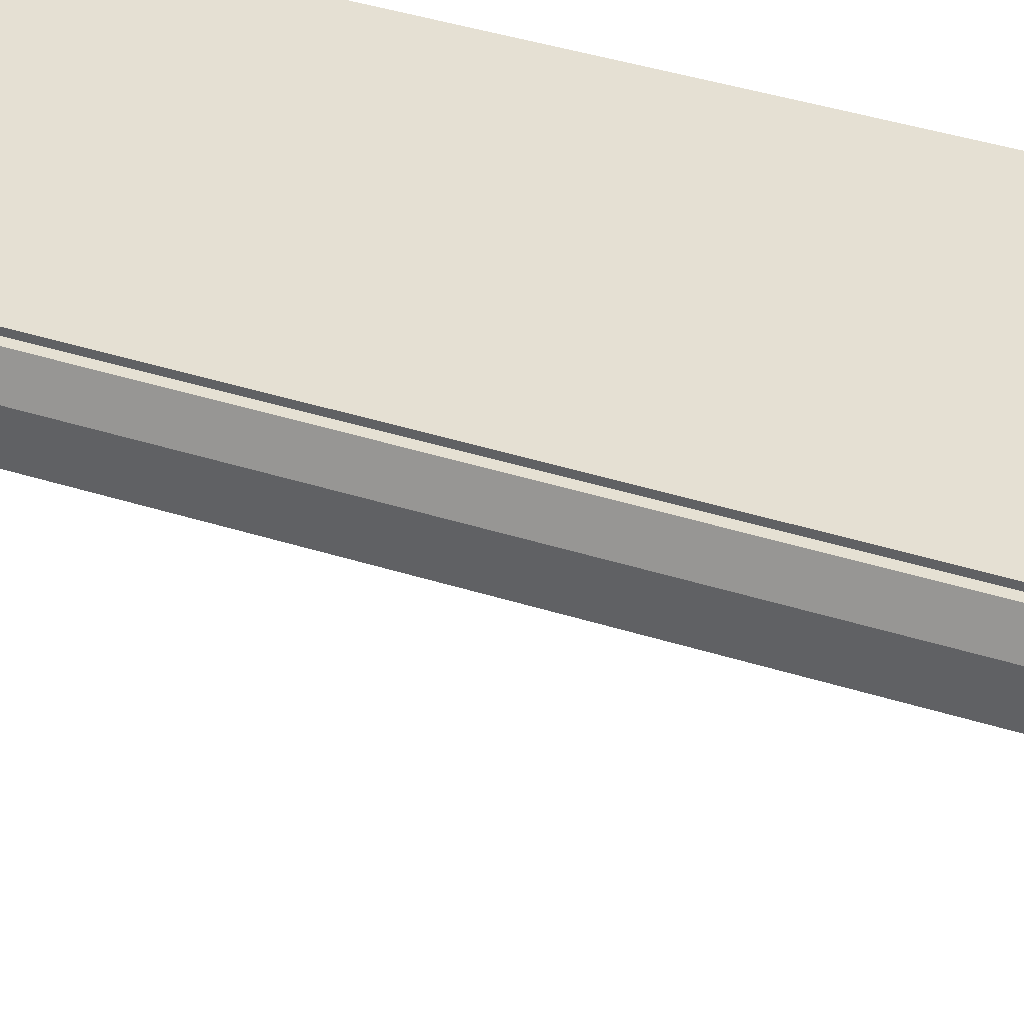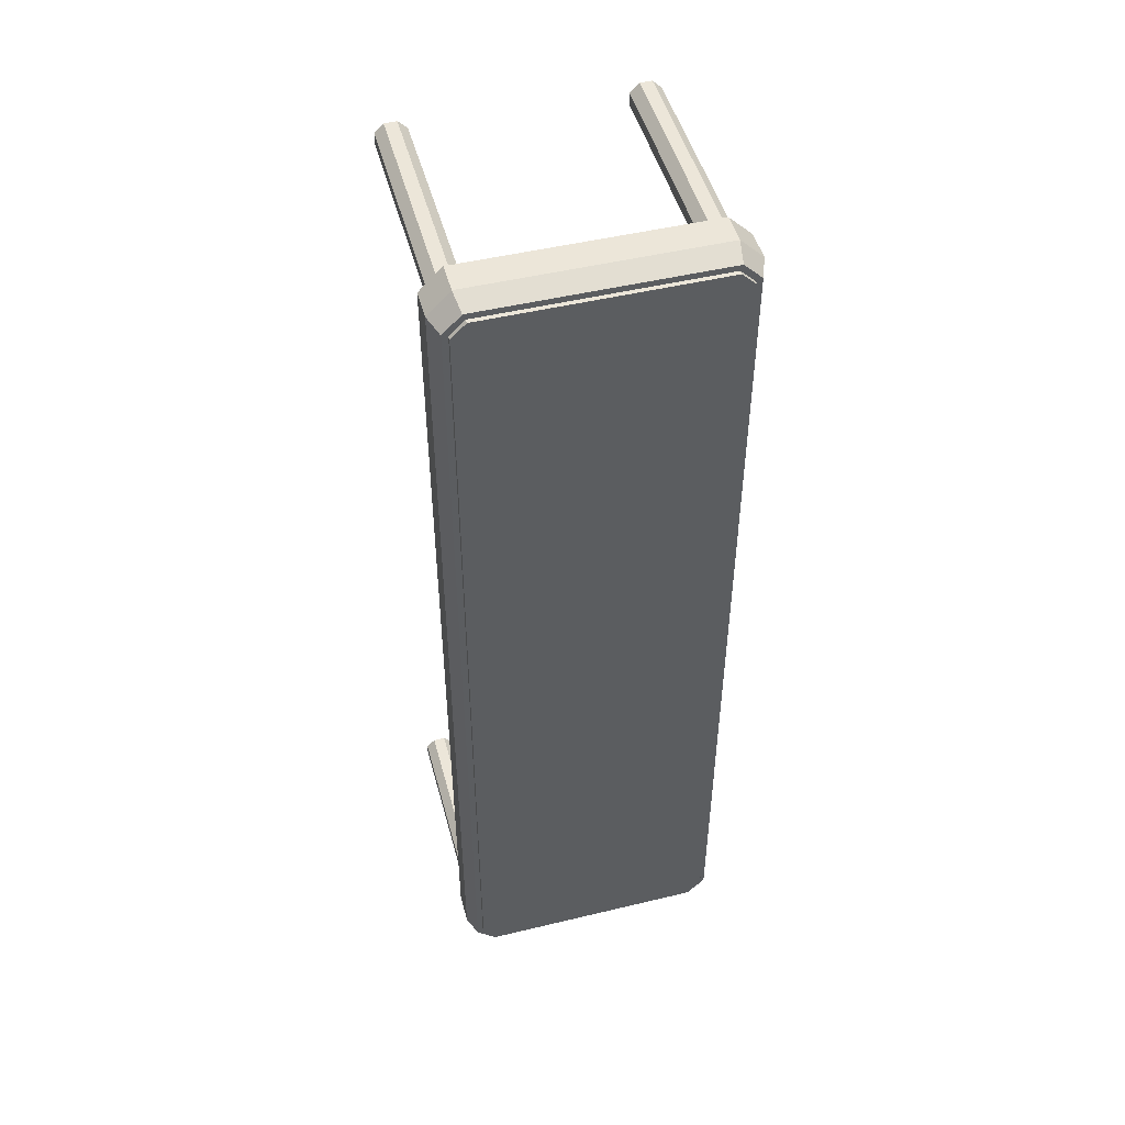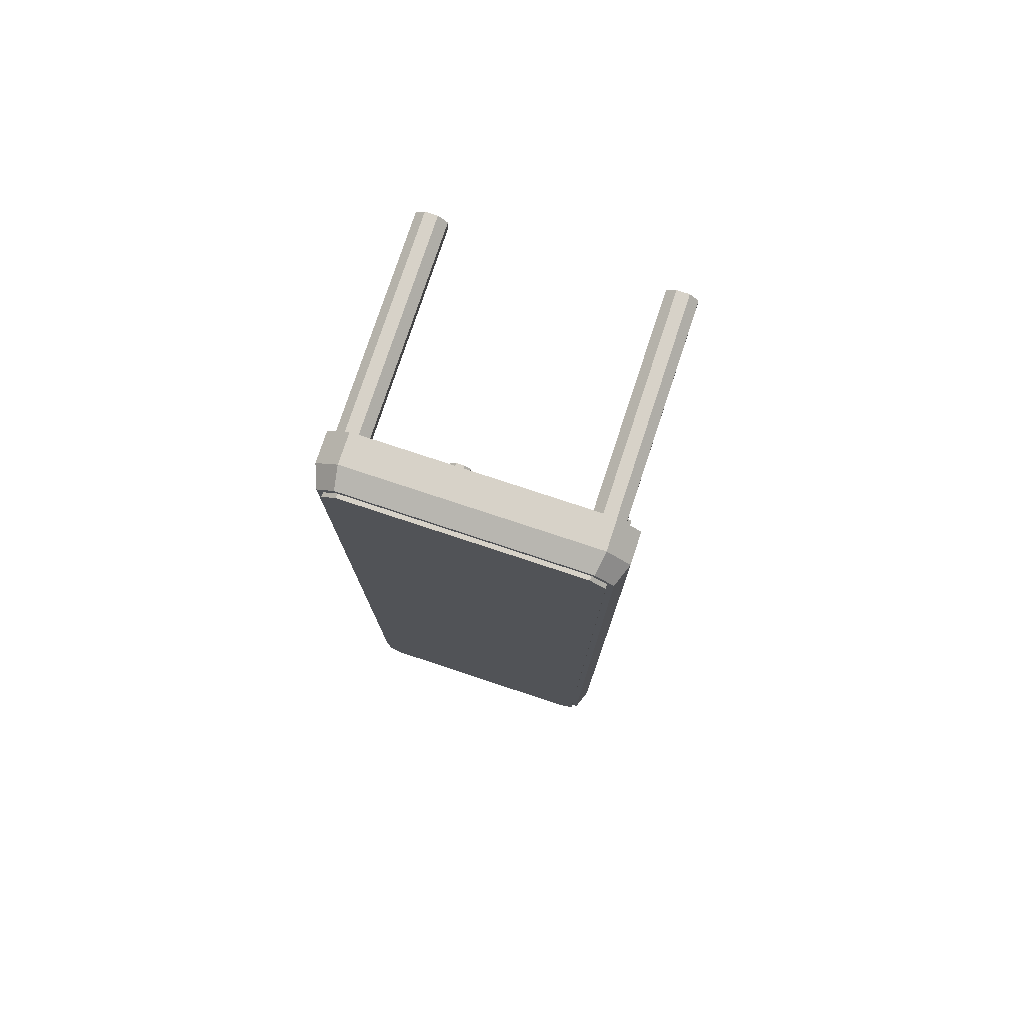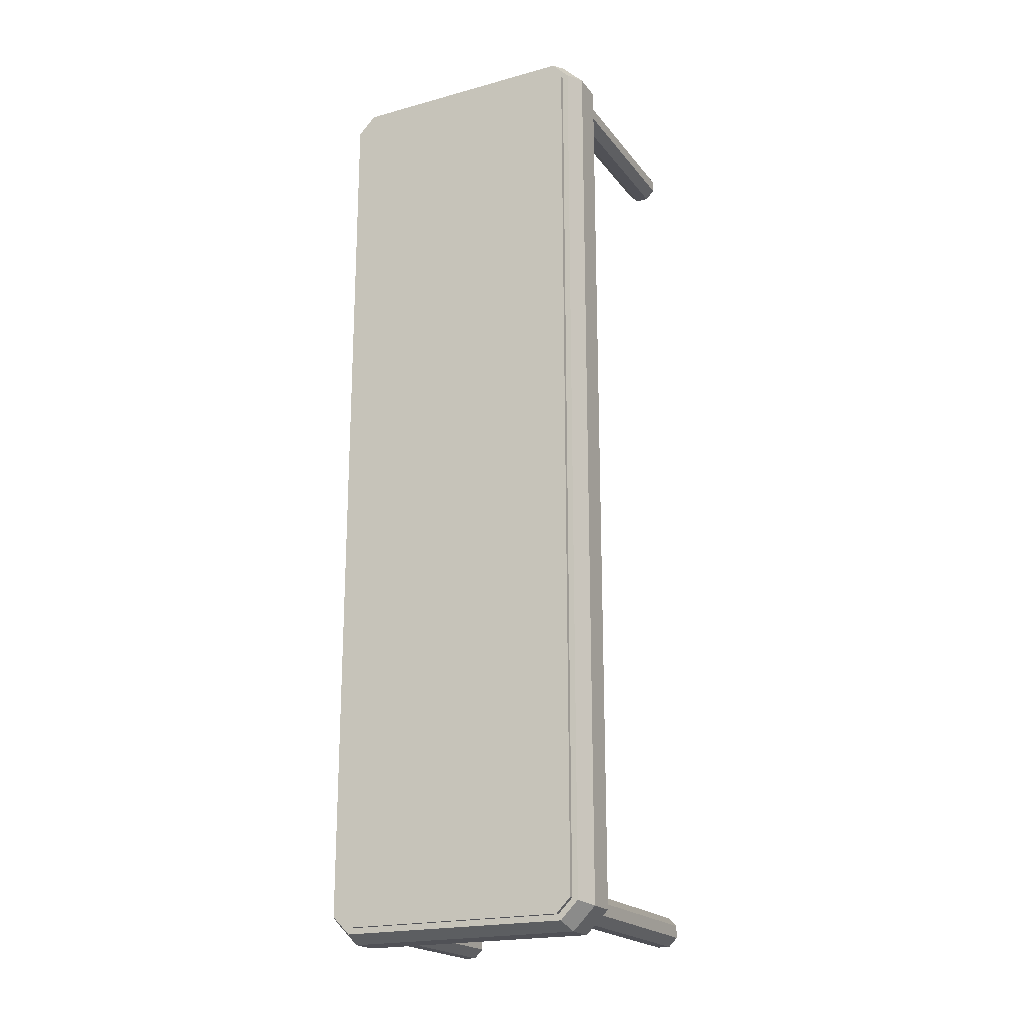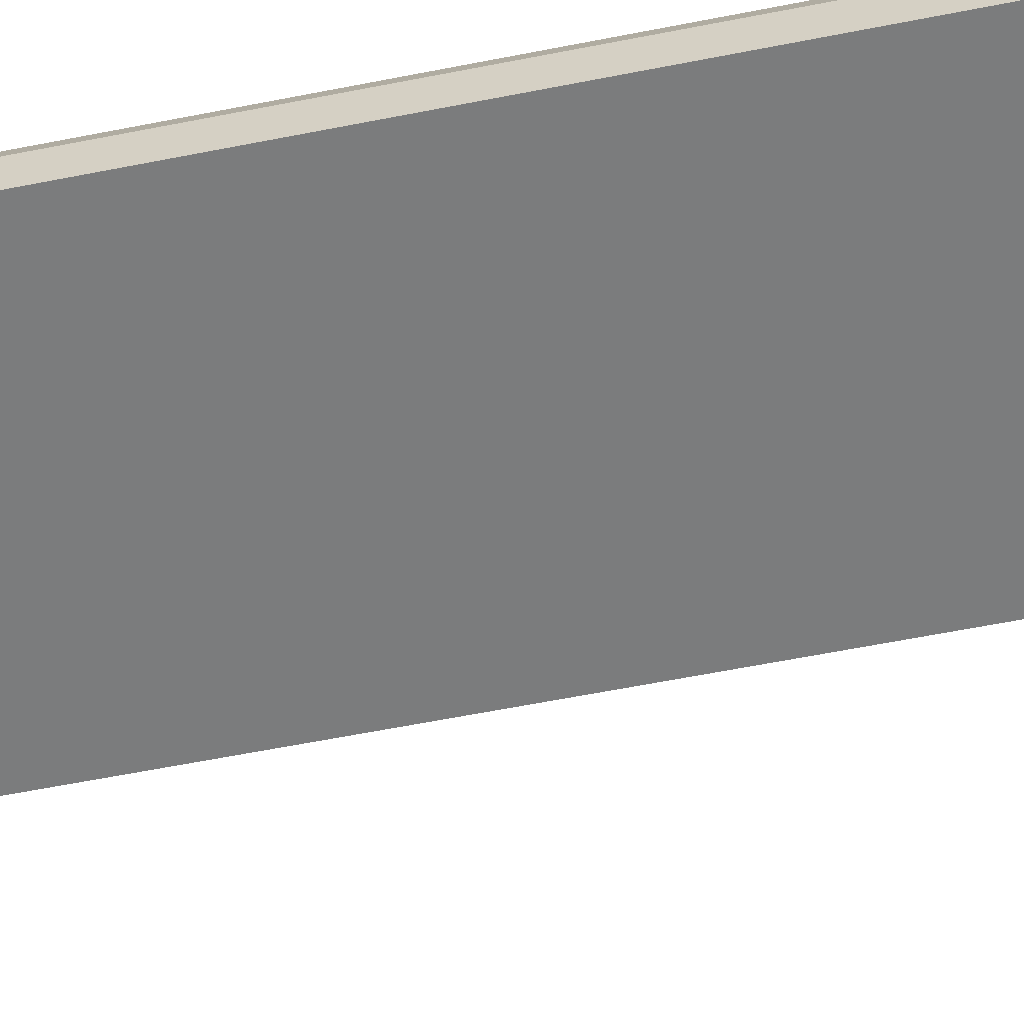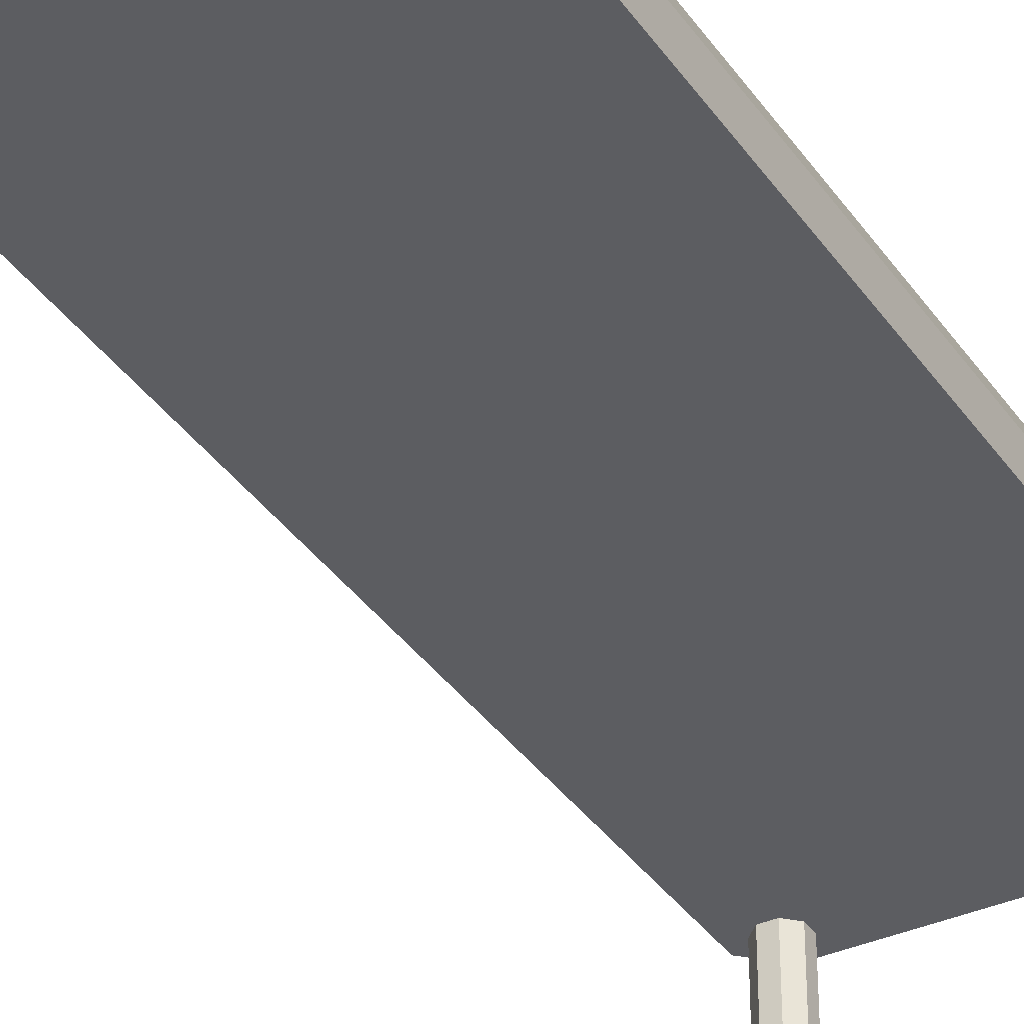
<metadata>
{"format":"obj","ext":"obj","renderer":"f3d","projection":"perspective","resolution":1024,"background":"white","views":[{"elev":37.9,"azim":112.4,"up":"+Y"},{"elev":48.6,"azim":165.0,"up":"+Z"},{"elev":77.4,"azim":-161.7,"up":"+Z"},{"elev":-20.4,"azim":-153.4,"up":"+Z"},{"elev":-58.7,"azim":-78.3,"up":"+Y"},{"elev":-36.4,"azim":30.1,"up":"+Y"}]}
</metadata>
<code>
o Cube.003_Cube.005
v -5.763 0.8646 3.758
v -5.763 1.118 3.758
v -6.016 0.8646 3.758
v -6.016 1.118 3.758
v -5.763 0.8646 3.504
v -5.763 1.118 3.504
v -6.016 0.8646 3.504
v -6.016 1.118 3.504
v -4.138 0.01618 5.543
v -4.179 0.01618 5.583
v -4.179 1.062 5.583
v -4.138 1.062 5.543
v -4.234 0.01618 5.583
v -4.275 0.01618 5.543
v -4.275 1.062 5.543
v -4.234 1.062 5.583
v -4.179 0.01618 5.447
v -4.138 0.01618 5.488
v -4.138 1.062 5.488
v -4.179 1.062 5.447
v -4.275 0.01618 5.488
v -4.234 0.01618 5.447
v -4.234 1.062 5.447
v -4.275 1.062 5.488
v -4.138 0.01618 1.452
v -4.179 0.01618 1.492
v -4.179 1.062 1.492
v -4.138 1.062 1.452
v -4.234 0.01618 1.492
v -4.275 0.01618 1.452
v -4.275 1.062 1.452
v -4.234 1.062 1.492
v -4.179 0.01618 1.356
v -4.138 0.01618 1.397
v -4.138 1.062 1.397
v -4.179 1.062 1.356
v -4.275 0.01618 1.397
v -4.234 0.01618 1.356
v -4.234 1.062 1.356
v -4.275 1.062 1.397
v -3.089 0.01618 5.543
v -3.129 0.01618 5.583
v -3.129 1.1 5.583
v -3.089 1.1 5.543
v -3.184 0.01618 5.583
v -3.225 0.01618 5.543
v -3.225 1.1 5.543
v -3.184 1.1 5.583
v -3.129 0.01618 5.447
v -3.089 0.01618 5.488
v -3.089 1.1 5.488
v -3.129 1.1 5.447
v -3.225 0.01618 5.488
v -3.184 0.01618 5.447
v -3.184 1.1 5.447
v -3.225 1.1 5.488
v -3.089 0.01618 1.452
v -3.129 0.01618 1.492
v -3.129 1.1 1.492
v -3.089 1.1 1.452
v -3.184 0.01618 1.492
v -3.225 0.01618 1.452
v -3.225 1.1 1.452
v -3.184 1.1 1.492
v -3.129 0.01618 1.356
v -3.089 0.01618 1.397
v -3.089 1.1 1.397
v -3.129 1.1 1.356
v -3.225 0.01618 1.397
v -3.184 0.01618 1.356
v -3.184 1.1 1.356
v -3.225 1.1 1.397
v -3.053 0.9786 1.407
v -3.156 0.9786 1.305
v -3.156 0.9786 5.633
v -3.053 0.9786 5.53
v -4.236 0.9786 1.305
v -4.339 0.9786 1.407
v -4.339 0.9786 5.53
v -4.236 0.9786 5.633
v -3.182 1.211 1.367
v -3.156 1.116 1.305
v -3.116 1.211 1.433
v -3.053 1.116 1.407
v -3.116 1.211 5.504
v -3.053 1.116 5.53
v -3.182 1.211 5.57
v -3.156 1.116 5.633
v -4.276 1.211 1.433
v -4.339 1.116 1.407
v -4.21 1.211 1.367
v -4.236 1.116 1.305
v -4.21 1.211 5.57
v -4.236 1.116 5.633
v -4.276 1.211 5.504
v -4.339 1.116 5.53
v -3.089 1.211 1.422
v -3.171 1.211 1.341
v -4.221 1.211 1.341
v -4.303 1.211 1.422
v -4.303 1.211 5.515
v -4.221 1.211 5.597
v -3.171 1.211 5.597
v -3.089 1.211 5.515
v -3.134 1.23 1.441
v -3.189 1.23 1.385
v -4.203 1.23 1.385
v -4.258 1.23 1.441
v -4.258 1.23 5.497
v -4.203 1.23 5.552
v -3.189 1.23 5.552
v -3.134 1.23 5.497
v -3.116 1.23 1.433
v -3.182 1.23 1.367
v -4.21 1.23 1.367
v -4.276 1.23 1.433
v -4.276 1.23 5.504
v -4.21 1.23 5.57
v -3.182 1.23 5.57
v -3.116 1.23 5.504
f 77 92 90 78
f 84 73 76 86
f 75 88 86 76
f 73 74 77 78 79 80 75 76
f 94 80 79 96
f 92 77 74 82
f 96 79 78 90
f 88 75 80 94
f 83 85 120 113
f 97 98 82 84
f 99 100 90 92
f 101 102 94 96
f 103 104 86 88
f 98 99 92 82
f 104 97 84 86
f 96 90 100 101
f 88 94 102 103
f 73 84 82 74
f 83 81 98 97
f 91 89 100 99
f 95 93 102 101
f 87 85 104 103
f 81 91 99 98
f 85 83 97 104
f 89 95 101 100
f 93 87 103 102
f 85 87 119 120
f 89 91 115 116
f 95 89 116 117
f 91 81 114 115
f 93 95 117 118
f 81 83 113 114
f 87 93 118 119
f 105 106 114 113
f 107 108 116 115
f 109 110 118 117
f 111 112 120 119
f 106 107 115 114
f 112 105 113 120
f 108 109 117 116
f 110 111 119 118
f 23 24 15 16 11 12 19 20
f 22 23 20 17
f 13 14 21 22 17 18 9 10
f 10 11 16 13
f 14 15 24 21
f 34 35 28 25
f 39 40 31 32 27 28 35 36
f 38 39 36 33
f 29 30 37 38 33 34 25 26
f 26 27 32 29
f 30 31 40 37
f 50 51 44 41
f 55 56 47 48 43 44 51 52
f 54 55 52 49
f 45 46 53 54 49 50 41 42
f 42 43 48 45
f 46 47 56 53
f 66 67 60 57
f 71 72 63 64 59 60 67 68
f 70 71 68 65
f 61 62 69 70 65 66 57 58
f 58 59 64 61
f 62 63 72 69
f 19 18 17 20
f 23 22 21 24
f 15 14 13 16
f 9 12 11 10
f 35 34 33 36
f 39 38 37 40
f 31 30 29 32
f 25 28 27 26
f 51 50 49 52
f 55 54 53 56
f 47 46 45 48
f 41 44 43 42
f 67 66 65 68
f 71 70 69 72
f 63 62 61 64
f 57 60 59 58
f 18 19 12 9
f 108 107 106 105 112 111 110 109

</code>
